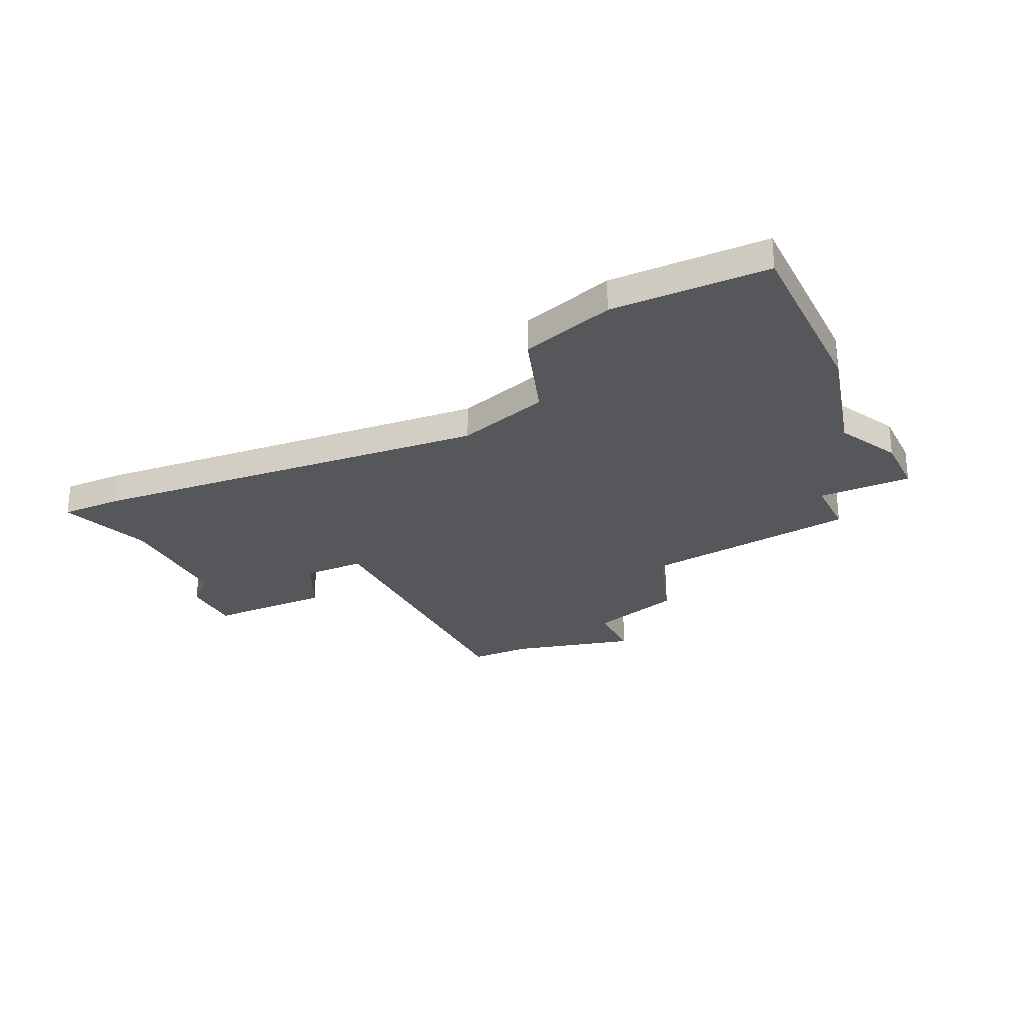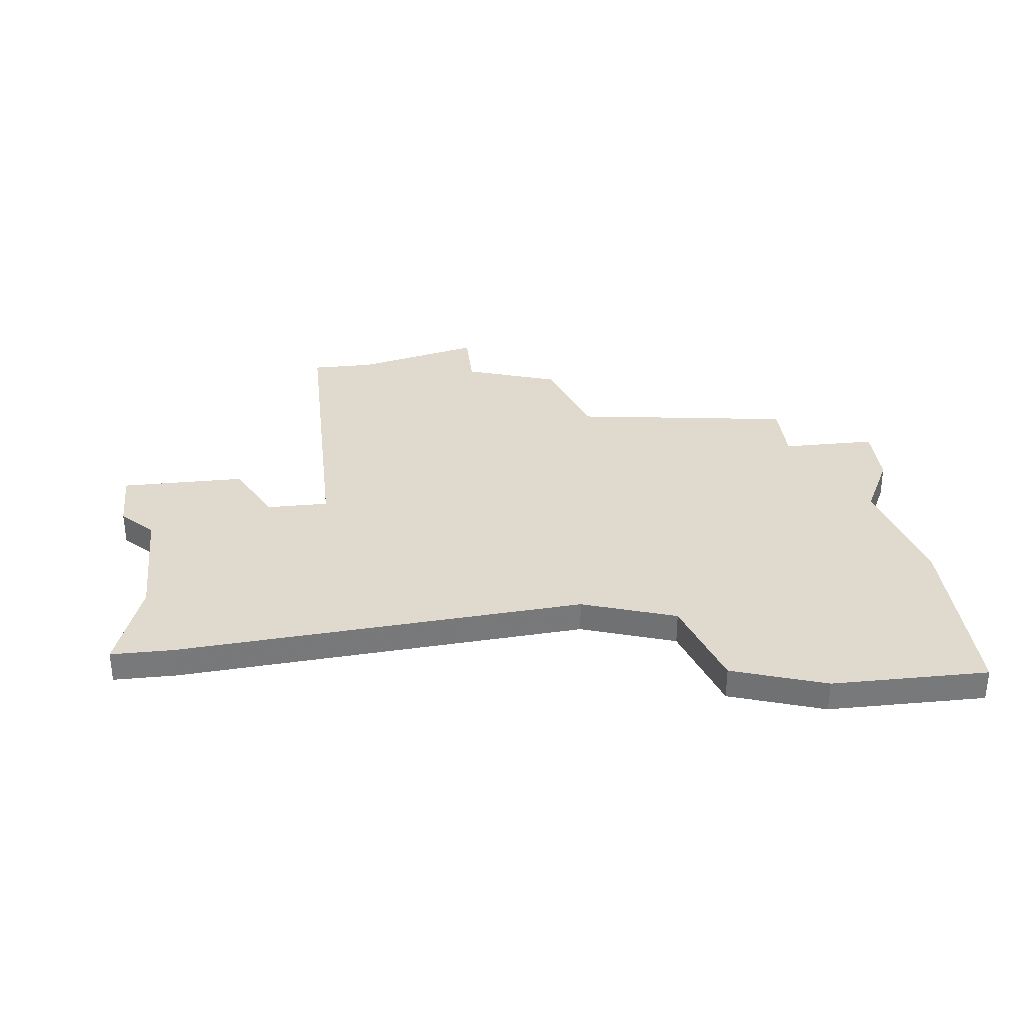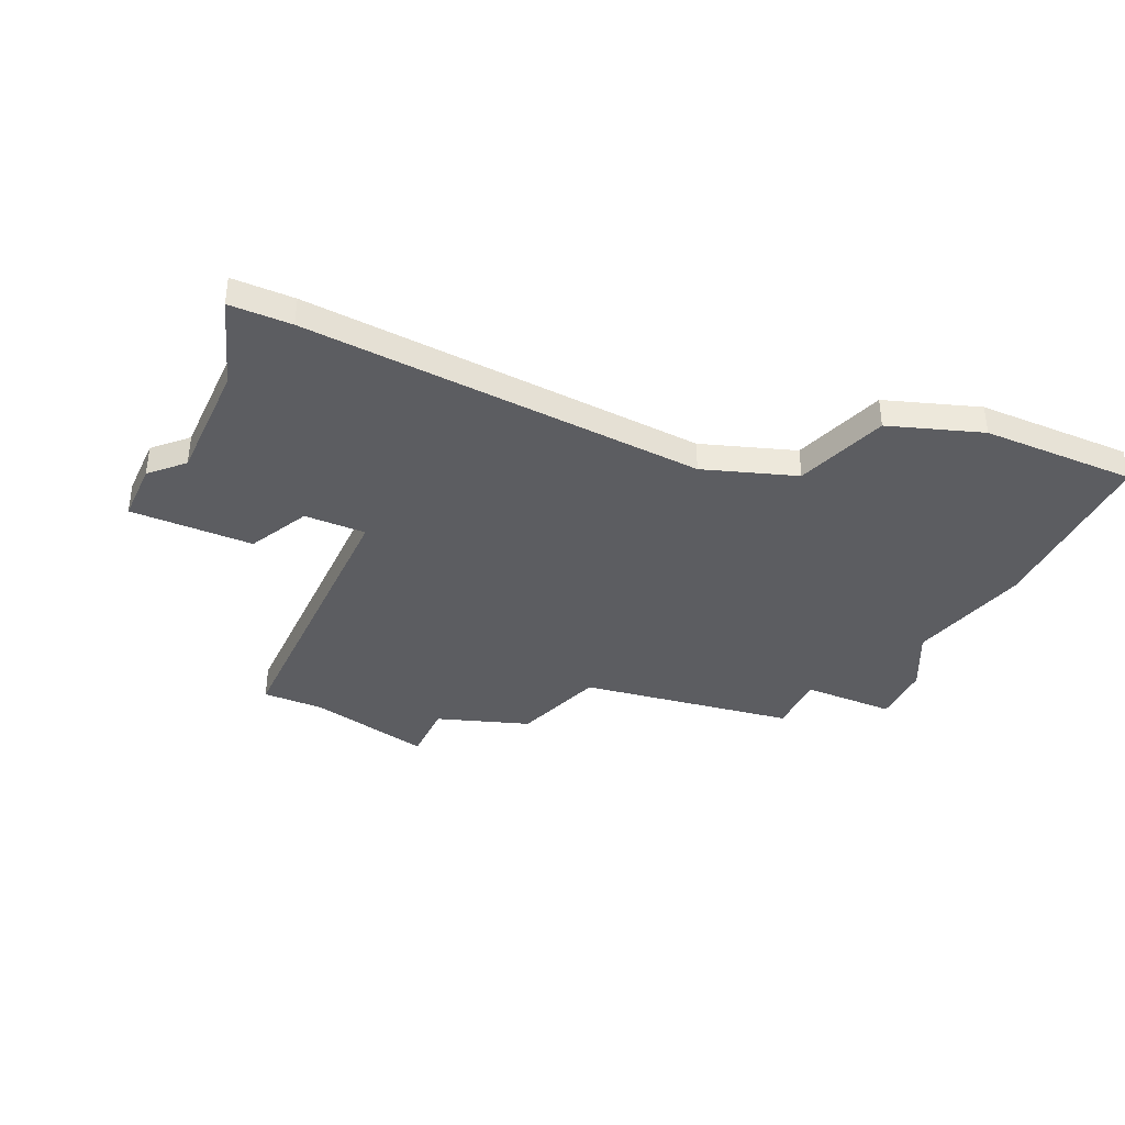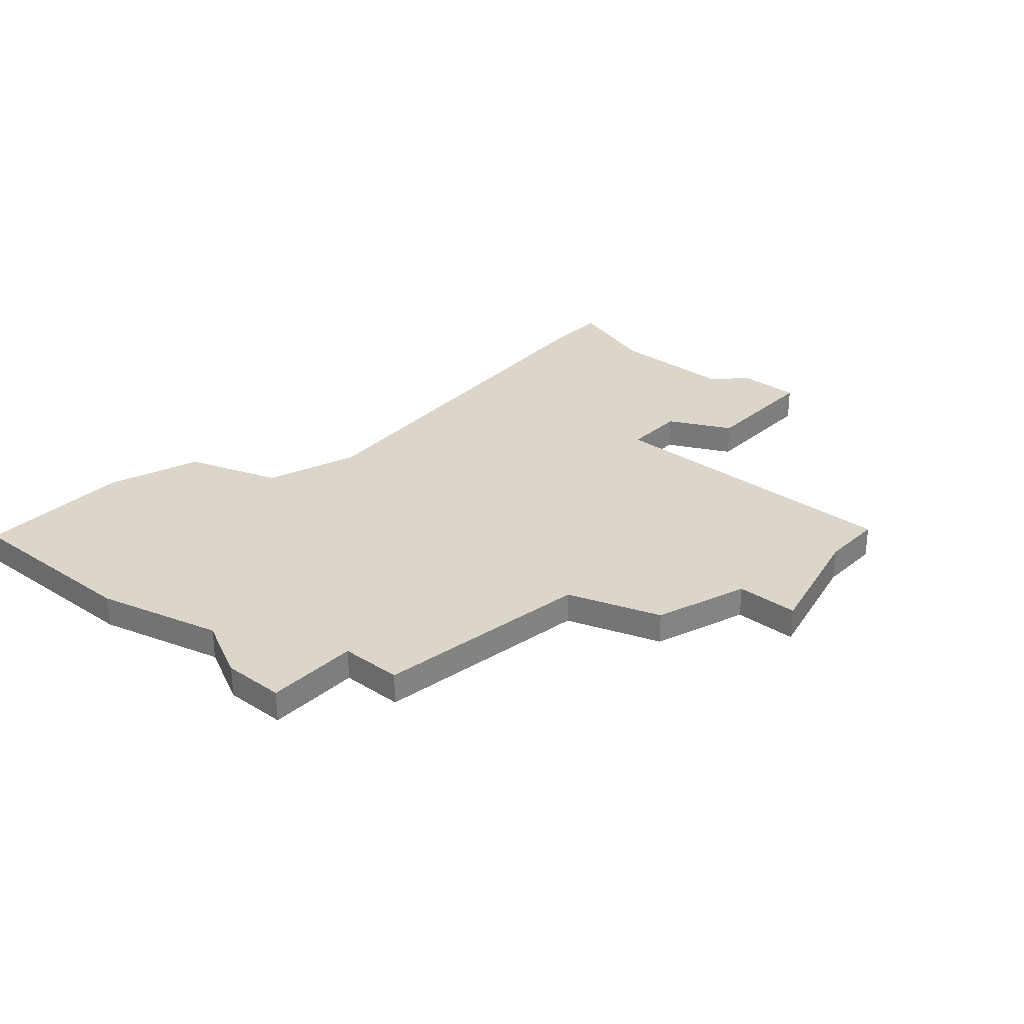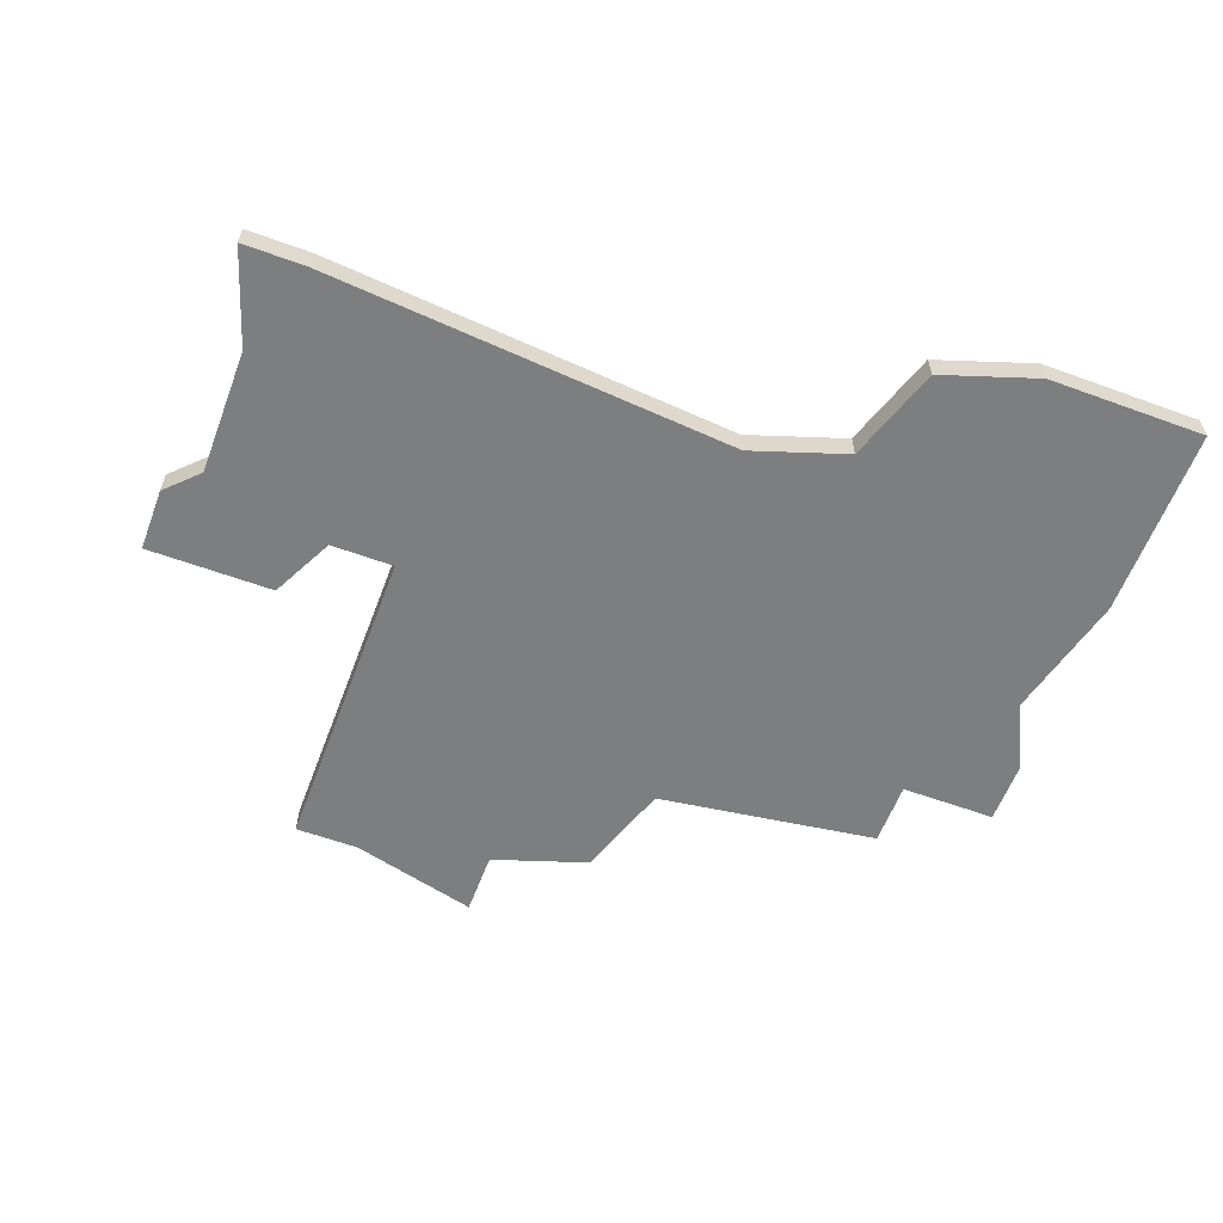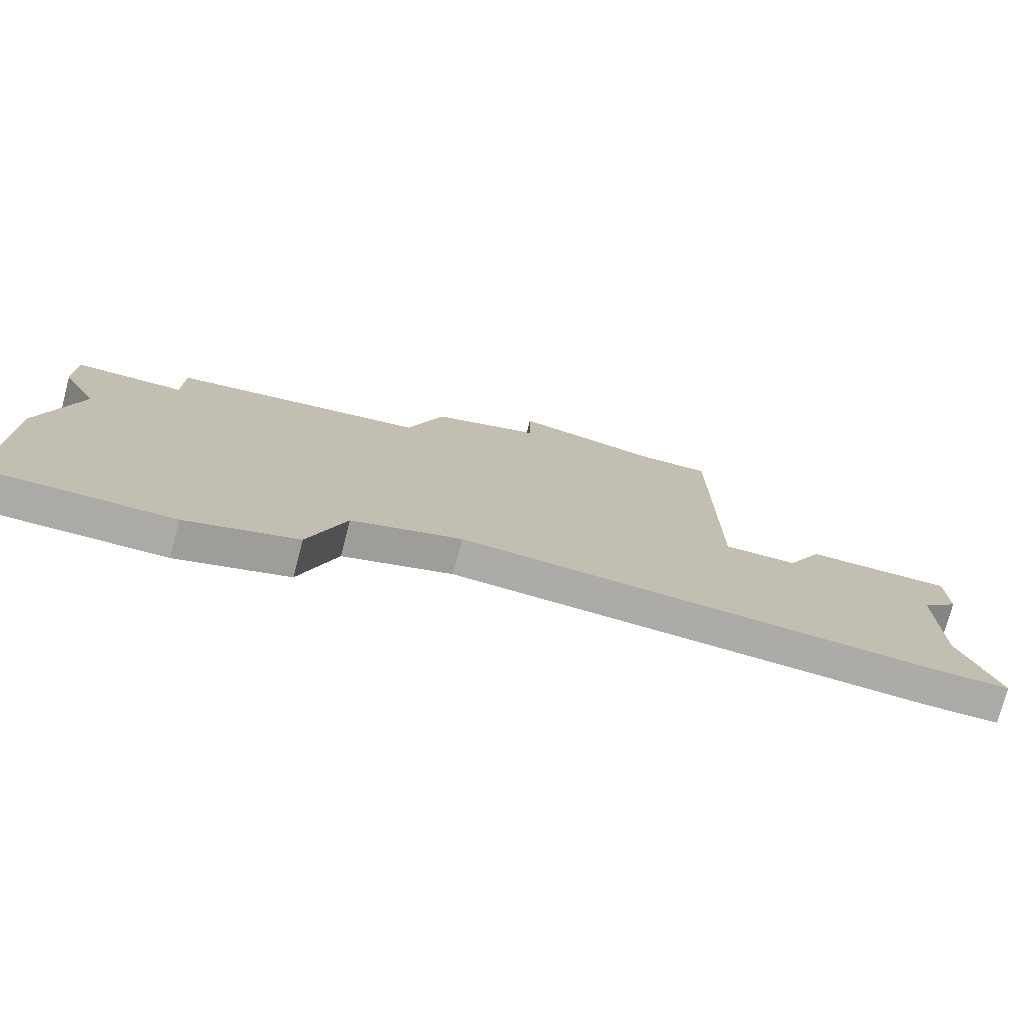
<metadata>
{"format":"obj","ext":"obj","renderer":"f3d","projection":"perspective","resolution":1024,"background":"white","views":[{"elev":-26.4,"azim":25.4,"up":"+Z"},{"elev":32.8,"azim":-6.5,"up":"+Z"},{"elev":-37.0,"azim":-24.3,"up":"+Z"},{"elev":29.7,"azim":131.4,"up":"+Z"},{"elev":-59.3,"azim":-20.6,"up":"+Z"},{"elev":-76.1,"azim":165.2,"up":"+Y"}]}
</metadata>
<code>
v 4005 -1096 0
v 4003 -1096 0
v 4003 -1106 0
v 4001 -1106 0
v 4000 -1104 0
v 3996 -1104 0
v 3996 -1106 0
v 3997 -1107 0
v 3997 -1111 0
v 3996 -1114 0
v 3998 -1114 0
v 4011 -1113 0
v 4014 -1114 0
v 4015 -1117 0
v 4018 -1118 0
v 4023 -1118 0
v 4023 -1112 0
v 4022 -1108 0
v 4023 -1106 0
v 4023 -1104 0
v 4020 -1104 0
v 4020 -1102 0
v 4013 -1101 0
v 4012 -1098 0
v 4009 -1097 0
v 4009 -1095 0
v 4005 -1096 1
v 4003 -1096 1
v 4003 -1106 1
v 4001 -1106 1
v 4000 -1104 1
v 3996 -1104 1
v 3996 -1106 1
v 3997 -1107 1
v 3997 -1111 1
v 3996 -1114 1
v 3998 -1114 1
v 4011 -1113 1
v 4014 -1114 1
v 4015 -1117 1
v 4018 -1118 1
v 4023 -1118 1
v 4023 -1112 1
v 4022 -1108 1
v 4023 -1106 1
v 4023 -1104 1
v 4020 -1104 1
v 4020 -1102 1
v 4013 -1101 1
v 4012 -1098 1
v 4009 -1097 1
v 4009 -1095 1
f 3 2 1
f 6 5 4
f 8 7 6
f 11 10 9
f 15 14 13
f 17 16 15
f 20 19 18
f 23 22 21
f 25 24 23
f 1 26 25
f 8 6 4
f 11 9 8
f 17 15 13
f 21 20 18
f 1 25 23
f 8 4 3
f 12 11 8
f 17 13 12
f 21 18 17
f 3 1 23
f 12 8 3
f 21 17 12
f 3 23 21
f 21 12 3
f 27 28 29
f 30 31 32
f 32 33 34
f 35 36 37
f 39 40 41
f 41 42 43
f 44 45 46
f 47 48 49
f 49 50 51
f 51 52 27
f 30 32 34
f 34 35 37
f 39 41 43
f 44 46 47
f 49 51 27
f 29 30 34
f 34 37 38
f 38 39 43
f 43 44 47
f 49 27 29
f 29 34 38
f 38 43 47
f 47 49 29
f 29 38 47
f 28 27 2
f 2 27 1
f 29 28 3
f 3 28 2
f 30 29 4
f 4 29 3
f 31 30 5
f 5 30 4
f 32 31 6
f 6 31 5
f 33 32 7
f 7 32 6
f 34 33 8
f 8 33 7
f 35 34 9
f 9 34 8
f 36 35 10
f 10 35 9
f 37 36 11
f 11 36 10
f 38 37 12
f 12 37 11
f 39 38 13
f 13 38 12
f 40 39 14
f 14 39 13
f 41 40 15
f 15 40 14
f 42 41 16
f 16 41 15
f 43 42 17
f 17 42 16
f 44 43 18
f 18 43 17
f 45 44 19
f 19 44 18
f 46 45 20
f 20 45 19
f 47 46 21
f 21 46 20
f 48 47 22
f 22 47 21
f 49 48 23
f 23 48 22
f 50 49 24
f 24 49 23
f 51 50 25
f 25 50 24
f 27 52 1
f 1 52 26
f 52 51 26
f 26 51 25

</code>
